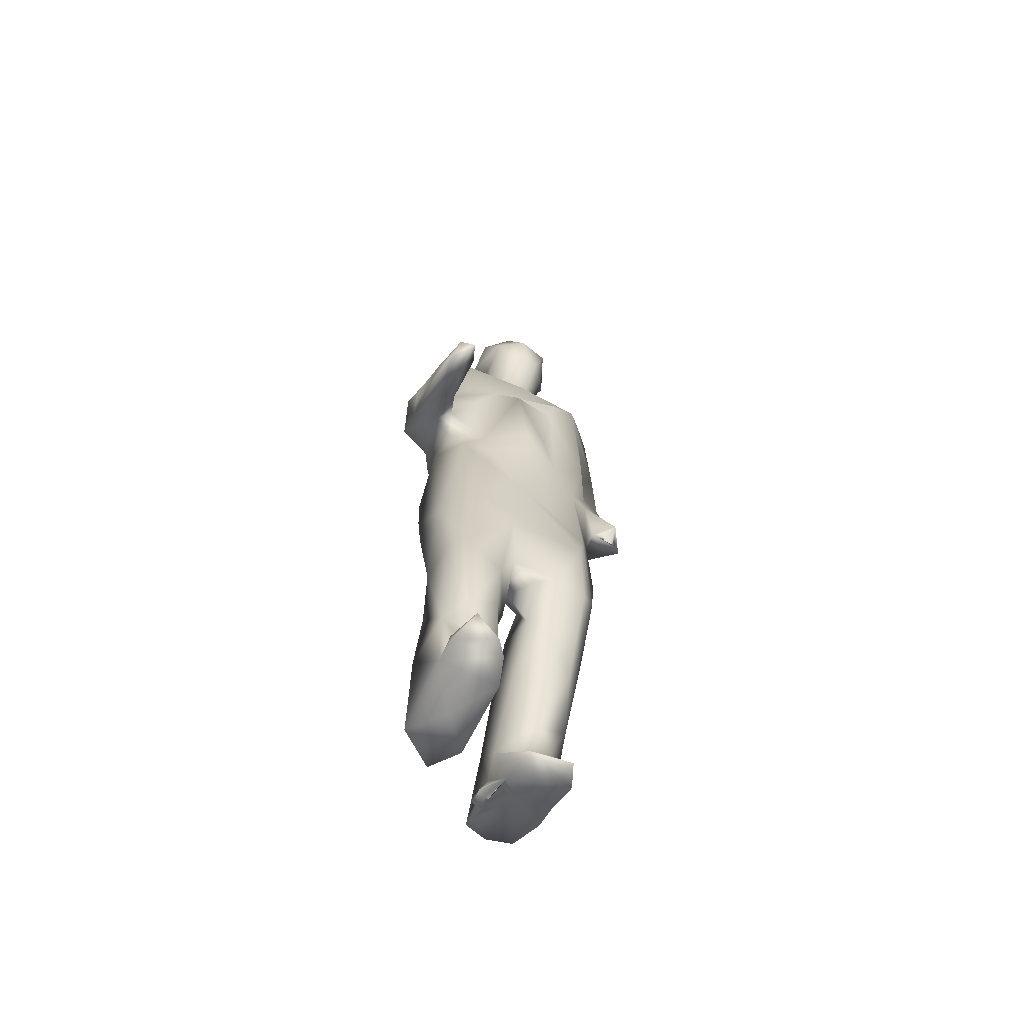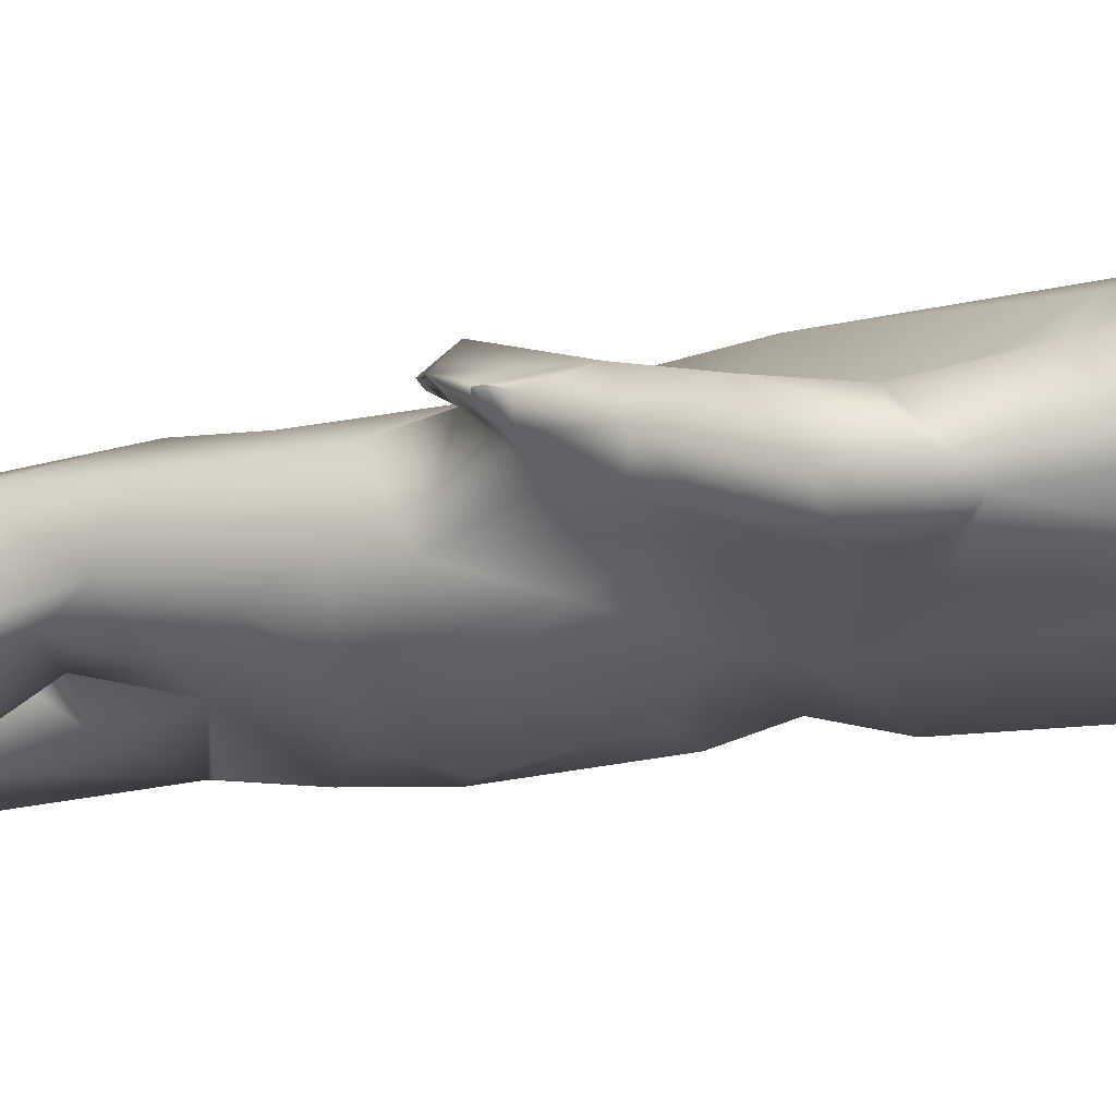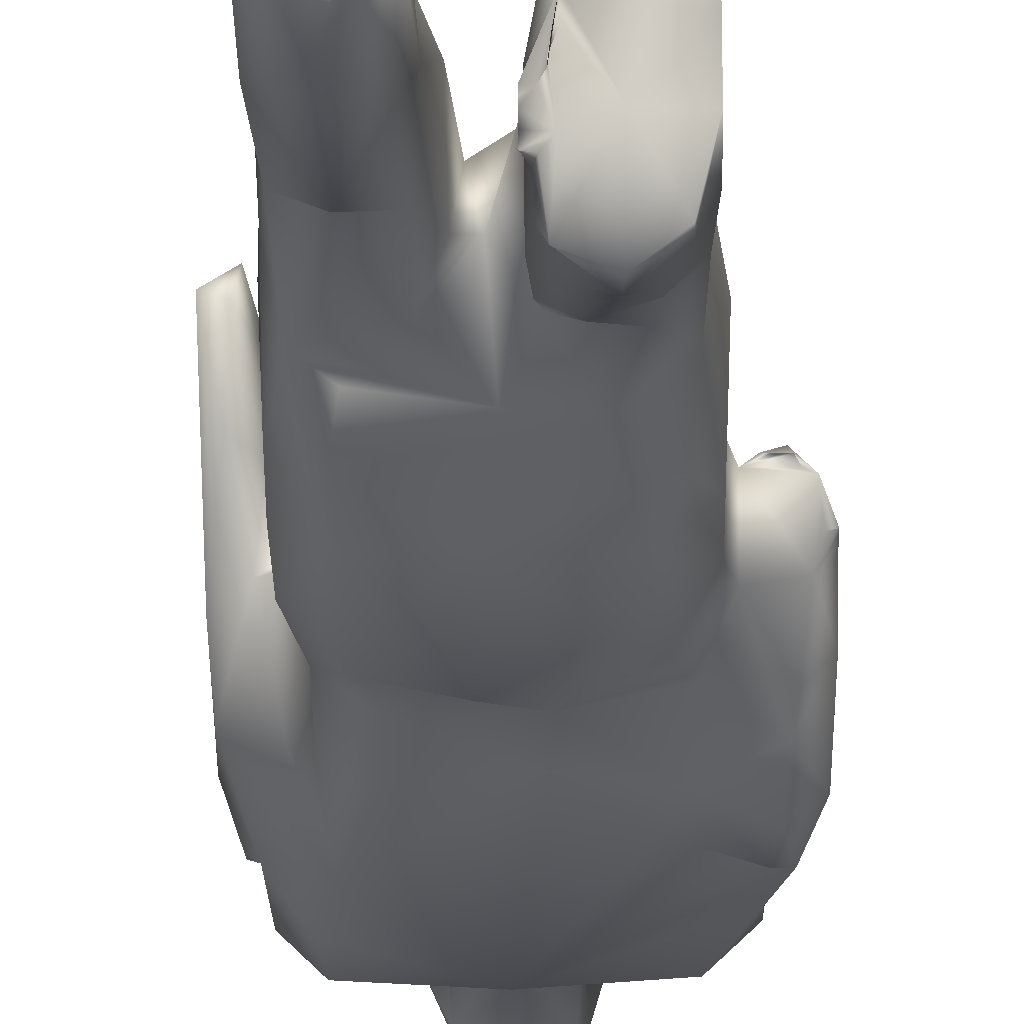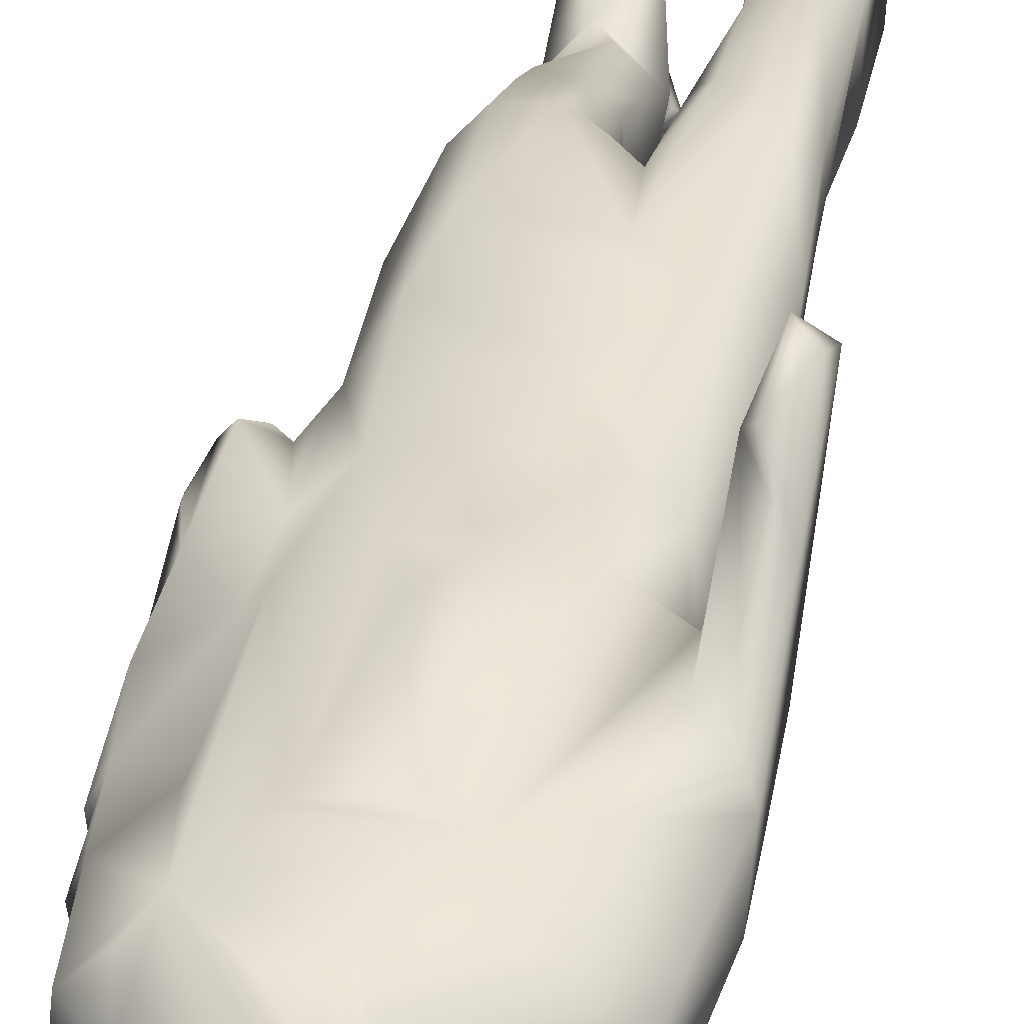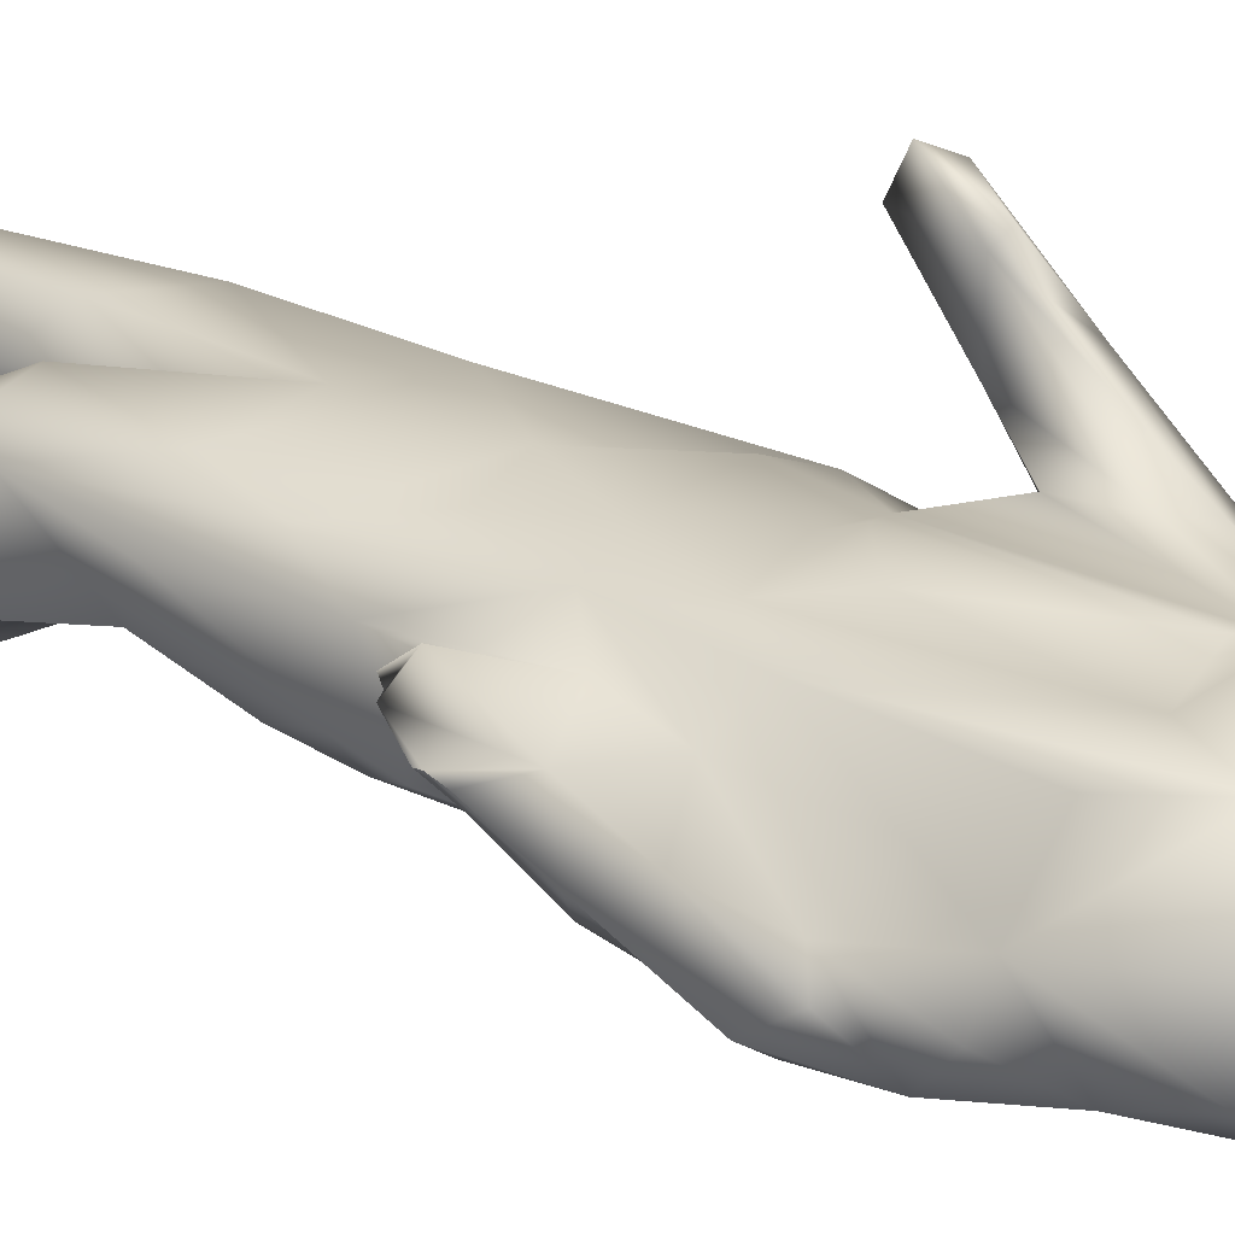
<metadata>
{"format":"obj","ext":"obj","renderer":"f3d","projection":"perspective","resolution":1024,"background":"white","views":[{"elev":-65.8,"azim":-26.1,"up":"+Y"},{"elev":-27.4,"azim":109.7,"up":"+Z"},{"elev":-29.3,"azim":1.0,"up":"+Z"},{"elev":38.1,"azim":-167.8,"up":"+Z"},{"elev":23.9,"azim":125.8,"up":"+Z"}]}
</metadata>
<code>
v 54.25 15.13 58.47
v 57.27 15.56 61.59
v 53.99 14.99 66.55
v 53.93 14 69.5
v 54.13 16.26 68.55
v 55.1 15.43 72.14
v 57.66 13.82 71.44
v 59.14 15.21 69.28
v 54.01 25.68 59.49
v 55.36 23.62 58.01
v 56.93 20.12 56.73
v 54.04 23.87 66.27
v 55.96 19.49 66.93
v 54.36 33.82 60.25
v 56.87 33.41 58.9
v 53.8 38.3 66.43
v 53.76 40.02 61.99
v 55.2 39.53 68.01
v 53.19 51.86 60.06
v 54.56 45.04 60.07
v 56.56 46.18 59.05
v 53.03 48.73 65.58
v 55.81 51.2 58.22
v 54.72 67.3 66.81
v 56.25 52.06 67.9
v 53.02 57.64 59.36
v 53.05 63.26 58.81
v 56.41 67.08 57.03
v 52.89 70.2 62.67
v 54.07 70.85 59.6
v 53.85 72 65.24
v 57.14 71.46 57.53
v 49.06 74.72 71.63
v 50.11 69.46 70.61
v 51.9 71.23 70.21
v 48.93 66.12 76.02
v 49.43 68.99 77.45
v 50.48 66.01 75.41
v 50.84 67.49 78.25
v 52.09 71.49 75.21
v 51.18 72.05 76.12
v 56.69 75.94 56.09
v 49.35 78.81 60.71
v 48.95 86.09 61.82
v 49.1 75.2 64.45
v 52.63 78.8 59.67
v 54.07 77.32 57.63
v 50.29 80.44 66.76
v 51.3 73.84 65.63
v 52.94 74.46 67.13
v 62.37 97.68 56
v 49.12 82.27 64.92
v 49.97 91.45 60.05
v 54.57 85.7 56.21
v 50.41 90.61 63.83
v 52.53 79.19 67.2
v 54.97 86.18 66.83
v 50.87 88.58 58.49
v 51.39 96.51 62.85
v 51 97.37 59.08
v 53.39 91.54 56.03
v 53.66 96.54 56.06
v 54.31 94.09 66.77
v 53.93 98.9 58.14
v 57.96 100.5 59.75
v 57.84 15.23 55.68
v 60.01 15.02 58.61
v 60.01 14.82 66.57
v 64 18 53
v 64 18 53.5
v 64 18 54
v 64 19 52
v 64 18.5 52.5
v 64 18 53.5
v 64 18 54
v 64 19 52
v 64 19 52
v 64.16 20.65 56.7
v 64.41 25.03 53.04
v 58.07 26.52 57.88
v 58.27 19.84 66.77
v 59.77 22.91 66.51
v 64.01 32.97 56.72
v 59.57 26.66 59.24
v 59.5 34.97 60.01
v 60.35 28.06 61.81
v 61.03 32.36 64.9
v 64.03 28.83 61.49
v 64 34.43 64.54
v 56.16 25.61 68.04
v 59.25 28.75 67.6
v 59.4 35.81 67.94
v 59.62 42.5 60.04
v 61 39.97 62.04
v 64.25 39.3 58.73
v 61.53 41.75 66.61
v 63.95 39.24 66.68
v 62.74 48.57 59.43
v 62.33 41.5 63.05
v 64.71 43.26 60.58
v 60.83 48.83 67.8
v 56 56.85 57.28
v 61.5 55.06 56.75
v 67.96 52.82 57.93
v 59.07 58.7 56.02
v 57.65 65.68 68.02
v 61.4 67.25 55.97
v 57.31 71.13 66.97
v 64.47 73.99 55.99
v 58.66 87.95 67.04
v 62.22 73.33 68.86
v 61.49 87.16 68.08
v 62.43 94.75 66.99
v 61.09 99.19 65.14
v 58.66 100.2 57.57
v 59.1 103.5 59.66
v 62.6 102.9 58.28
v 59.15 100.6 63.7
v 60.87 103 67.86
v 64.15 103.1 67.89
v 64.1 99.76 64.92
v 57.68 108.1 61.77
v 57.93 110.8 64.89
v 58.9 106.5 67.29
v 59.3 112.5 59.54
v 59.28 107.3 58.12
v 63.04 112.9 58.35
v 61.81 106.5 69.09
v 60.7 112.8 66.56
v 65.65 15.12 61.5
v 69.82 15.09 62.1
v 70.84 14.93 59.73
v 67.57 20.12 47.79
v 65 17 54
v 65 17 54.5
v 65.42 16.68 57.03
v 65.3 18.05 52.11
v 64.6 17.55 53.6
v 65.02 19.74 48.72
v 64.67 18.67 51.67
v 64.83 19.91 54.06
v 64.42 18.4 54.4
v 64.45 19.4 51.6
v 65 17 54
v 65 17 54.5
v 65.4 17 55.6
v 67.47 24.37 49.54
v 67.68 19.2 53.88
v 69.87 19.08 49.12
v 70.85 16.94 55.96
v 70.85 17.81 52.84
v 70.01 24.72 52.07
v 71 25 54.35
v 68.41 19.07 59.63
v 66.83 22.07 60.4
v 70.93 20.04 56.37
v 70.91 25.78 58.91
v 65.62 28.26 52.57
v 65.95 32.86 54.57
v 68.52 28.93 52.55
v 69.03 33.17 54.96
v 66.51 27.1 62.66
v 65.81 34.02 65.43
v 69.36 29.28 63.02
v 70.92 36.7 59.03
v 66.25 37.4 56.53
v 69.18 34.03 65.41
v 71 33.91 62.75
v 65.94 39.47 68.17
v 69.21 39.16 67.43
v 70.91 41.15 66.11
v 66.72 49.02 58.95
v 68.78 43.78 60.18
v 70.81 47.13 61.23
v 69.96 54.13 66.83
v 68.54 56.42 57.01
v 70.5 53.21 58.99
v 71.88 57.08 60.25
v 61.64 58.78 68.07
v 65.75 58.78 67.01
v 68.88 49.02 67.99
v 72.05 49.02 64.7
v 71.64 58.27 64.69
v 67.18 61.54 55.94
v 69.68 66.32 57.55
v 71.89 60.92 59.15
v 65.11 64.97 68.02
v 68.96 65.94 67.01
v 71.6 68.36 65.27
v 72.68 62.84 64.81
v 64.8 70.6 57.11
v 62.77 71.26 68.16
v 70.6 74.95 66.8
v 72.29 73.26 64.05
v 69.43 80.67 56.02
v 70.66 77.86 56.94
v 70.97 72.43 59.46
v 71.37 81.01 62.69
v 64.86 75.81 68.03
v 66.73 71.09 67.05
v 74.27 82.41 55.18
v 66.47 87.88 67.21
v 71.04 87.25 65.95
v 71.51 96.29 56
v 69.8 93.41 67.06
v 66.59 89.89 68.13
v 65.83 102.3 59.66
v 66.33 101.5 62.17
v 66.19 98.91 57.07
v 67.45 100.3 60.47
v 70.89 98.23 62.81
v 71.74 98 57.69
v 65.96 103.9 65.84
v 65.41 108.6 57.97
v 66.02 111.1 59.42
v 67.43 108.6 63.26
v 65.76 110.1 67.18
v 65.68 112.9 64.16
v 75.91 66.24 61.38
v 76.09 62.82 64.44
v 74.83 63.81 66.44
v 74 62 65
v 74 62 65
v 73.6 62.6 65.4
v 74.5 62 65
v 74.5 62 65
v 75 62 65
v 75 62 65
v 75.4 62.6 64.6
v 72.72 66.62 61.13
v 75.37 70.52 58.2
v 76.33 64.67 62.67
v 75.84 69.75 63.81
v 77 65 63
v 77 65 63
v 77 65.5 63
v 77 65.5 63
v 77 66.6 62.6
v 77.1 71.22 60.28
v 74.82 78.39 55.22
v 74.96 73.58 57.11
v 76.1 80.31 60.74
v 76.91 77.95 56.69
v 76.63 75.08 61.84
v 75.59 84.05 55.96
v 75.12 86.93 61.83
v 76.25 86.51 58.83
v 77.03 81.09 58.92
v 74.25 90.34 56.86
v 74.43 95.31 58.47
v 73.92 95.4 62.82
v 71.45 95.23 65.33
f 1 2 3
f 67 1 66
f 2 1 67
f 5 4 6
f 4 3 8
f 6 4 7
f 1 3 9
f 10 11 1
f 10 1 9
f 9 3 12
f 12 3 13
f 16 12 90
f 14 12 17
f 16 90 18
f 17 16 22
f 19 23 20
f 102 19 26
f 24 22 25
f 22 18 25
f 26 22 27
f 28 102 27
f 29 30 27
f 30 29 31
f 32 28 30
f 34 49 35
f 24 29 22
f 31 29 24
f 24 108 31
f 33 36 37
f 40 38 35
f 40 39 38
f 37 39 41
f 43 49 45
f 49 43 46
f 47 30 31
f 47 31 46
f 42 30 47
f 45 33 52
f 44 45 52
f 34 45 49
f 34 36 45
f 48 33 40
f 49 50 35
f 35 50 56
f 56 48 40
f 50 31 108
f 41 40 33
f 51 54 61
f 58 43 44
f 54 46 43
f 54 43 58
f 54 42 47
f 55 44 52
f 55 53 44
f 58 53 59
f 59 53 55
f 60 58 59
f 61 54 58
f 59 55 63
f 63 55 57
f 60 64 62
f 8 3 68
f 68 3 2
f 10 80 11
f 11 67 66
f 67 11 80
f 13 5 81
f 82 12 13
f 81 5 8
f 13 81 82
f 81 8 68
f 82 81 68
f 15 80 10
f 15 84 80
f 85 84 15
f 86 67 84
f 12 82 90
f 90 82 91
f 91 82 86
f 91 86 87
f 94 87 86
f 94 86 85
f 89 97 99
f 18 92 101
f 98 20 21
f 98 99 93
f 95 89 100
f 100 99 98
f 96 94 99
f 96 97 169
f 96 169 101
f 23 98 21
f 25 18 101
f 107 103 105
f 179 24 25
f 106 24 179
f 107 102 28
f 191 28 32
f 108 106 192
f 42 32 30
f 50 108 110
f 108 111 112
f 108 192 111
f 110 108 112
f 118 113 114
f 64 115 62
f 65 115 64
f 115 51 62
f 116 117 115
f 117 209 115
f 126 116 124
f 126 124 122
f 127 214 126
f 214 117 126
f 124 116 118
f 123 122 124
f 129 123 124
f 129 218 125
f 130 132 131
f 130 136 132
f 132 136 150
f 138 69 137
f 136 134 135
f 71 138 136
f 137 72 140
f 137 69 73
f 74 141 73
f 75 141 74
f 142 71 136
f 143 139 140
f 148 145 137
f 148 136 146
f 148 133 149
f 153 151 152
f 152 149 147
f 156 151 153
f 130 154 78
f 130 131 154
f 136 148 150
f 150 148 151
f 157 155 154
f 131 132 156
f 156 150 151
f 159 160 158
f 160 147 158
f 161 160 159
f 160 153 152
f 161 153 160
f 78 155 88
f 88 155 162
f 162 155 164
f 164 155 157
f 168 153 165
f 166 161 159
f 166 159 83
f 165 161 166
f 171 170 168
f 171 168 165
f 100 166 95
f 172 100 98
f 181 169 170
f 181 170 171
f 181 171 175
f 172 98 23
f 176 104 103
f 104 172 23
f 177 174 172
f 101 181 25
f 175 171 183
f 182 171 174
f 176 103 184
f 176 178 177
f 180 175 188
f 189 188 183
f 191 185 184
f 193 200 188
f 111 192 200
f 111 200 199
f 199 200 202
f 198 193 194
f 201 196 195
f 202 193 205
f 205 193 203
f 205 110 206
f 206 202 205
f 205 203 246
f 207 209 117
f 208 210 207
f 208 121 211
f 211 210 208
f 114 205 121
f 211 205 252
f 214 207 117
f 215 213 207
f 215 207 214
f 217 213 216
f 218 217 216
f 217 218 129
f 182 174 178
f 183 182 186
f 219 220 190
f 221 190 224
f 221 223 226
f 229 190 220
f 190 227 225
f 230 190 186
f 231 230 241
f 219 190 230
f 239 219 231
f 219 234 232
f 220 235 237
f 219 239 238
f 233 220 237
f 244 233 239
f 189 221 233
f 230 197 241
f 242 194 244
f 243 241 240
f 244 243 248
f 201 240 196
f 245 201 195
f 249 247 245
f 245 248 243
f 247 242 245
f 248 242 244
f 203 198 246
f 249 51 204
f 245 51 249
f 250 246 249
f 246 250 251
f 251 250 211
f 5 3 4
f 11 66 1
f 5 13 3
f 14 9 12
f 15 9 14
f 15 10 9
f 17 12 16
f 19 17 22
f 19 20 17
f 17 20 14
f 22 16 18
f 26 19 22
f 102 23 19
f 23 21 20
f 27 102 26
f 29 27 22
f 30 28 27
f 37 36 39
f 38 36 34
f 39 36 38
f 35 38 34
f 41 39 40
f 45 44 43
f 49 46 31
f 33 45 36
f 52 33 48
f 56 40 35
f 50 49 31
f 33 37 41
f 109 42 54
f 51 109 54
f 58 44 53
f 46 54 47
f 57 52 48
f 57 48 56
f 57 56 110
f 62 51 61
f 60 61 58
f 62 61 60
f 55 52 57
f 63 57 110
f 65 64 60
f 60 59 65
f 65 59 118
f 59 63 118
f 7 4 8
f 7 8 6
f 68 2 67
f 74 73 69
f 6 8 5
f 82 68 67
f 83 79 78
f 84 67 80
f 83 78 88
f 92 90 91
f 86 82 67
f 87 92 91
f 85 15 14
f 85 86 84
f 94 85 93
f 89 83 88
f 95 83 89
f 18 90 92
f 96 101 92
f 96 92 87
f 96 87 94
f 20 85 14
f 93 85 20
f 98 93 20
f 99 94 93
f 99 100 89
f 96 99 97
f 102 103 23
f 103 104 23
f 102 105 103
f 187 106 179
f 107 105 102
f 28 191 107
f 108 24 106
f 192 106 187
f 42 109 32
f 109 191 32
f 112 111 199
f 56 50 110
f 113 63 110
f 113 118 63
f 202 110 112
f 118 116 65
f 116 115 65
f 209 51 115
f 119 118 114
f 119 114 121
f 122 125 126
f 125 122 123
f 126 117 116
f 125 127 126
f 124 118 119
f 124 119 128
f 129 124 128
f 217 129 128
f 120 128 119
f 218 127 125
f 129 125 123
f 138 70 69
f 136 138 134
f 71 70 138
f 137 73 72
f 75 142 141
f 141 142 136
f 76 143 140
f 77 141 143
f 77 73 141
f 141 139 143
f 79 139 141
f 79 141 78
f 146 136 135
f 138 137 144
f 137 145 144
f 148 146 145
f 137 140 139
f 147 139 79
f 139 148 137
f 148 139 133
f 139 147 133
f 148 149 151
f 147 149 133
f 152 151 149
f 130 78 136
f 141 136 78
f 155 78 154
f 131 156 154
f 156 157 154
f 156 132 150
f 83 158 79
f 159 158 83
f 158 147 79
f 160 152 147
f 163 88 162
f 163 162 164
f 161 165 153
f 153 157 156
f 168 164 157
f 168 157 153
f 95 166 83
f 168 167 164
f 89 88 163
f 97 89 163
f 169 97 163
f 169 163 170
f 167 163 164
f 170 163 167
f 168 170 167
f 172 173 100
f 100 173 166
f 166 173 165
f 172 174 173
f 173 174 165
f 174 171 165
f 101 169 181
f 104 177 172
f 177 178 174
f 181 179 25
f 181 175 179
f 180 179 175
f 183 171 182
f 107 184 103
f 184 185 176
f 176 177 104
f 185 186 176
f 186 178 176
f 187 179 180
f 188 187 180
f 188 175 183
f 189 183 190
f 191 184 107
f 197 185 191
f 185 197 230
f 185 230 186
f 200 192 187
f 200 187 188
f 193 188 194
f 189 194 188
f 51 195 109
f 196 191 109
f 195 196 109
f 191 196 197
f 202 200 193
f 112 199 202
f 203 193 198
f 206 110 202
f 205 113 110
f 51 209 204
f 207 210 209
f 210 212 209
f 209 212 204
f 211 212 210
f 120 119 121
f 205 114 113
f 213 121 208
f 213 120 121
f 205 211 121
f 127 215 214
f 207 213 208
f 215 216 213
f 218 216 215
f 217 120 213
f 217 128 120
f 127 218 215
f 186 182 178
f 186 190 183
f 224 190 222
f 190 225 222
f 221 224 223
f 190 229 227
f 229 221 228
f 221 226 228
f 220 221 229
f 219 230 231
f 219 232 220
f 235 220 232
f 219 236 234
f 219 238 236
f 238 233 237
f 233 238 239
f 189 190 221
f 233 194 189
f 233 221 220
f 245 243 240
f 196 241 197
f 240 241 196
f 244 194 233
f 241 239 231
f 243 239 241
f 243 244 239
f 51 245 195
f 245 240 201
f 242 198 194
f 246 198 242
f 242 248 245
f 247 246 242
f 204 250 249
f 249 246 247
f 252 205 251
f 205 246 251
f 212 250 204
f 211 252 251
f 211 250 212

</code>
